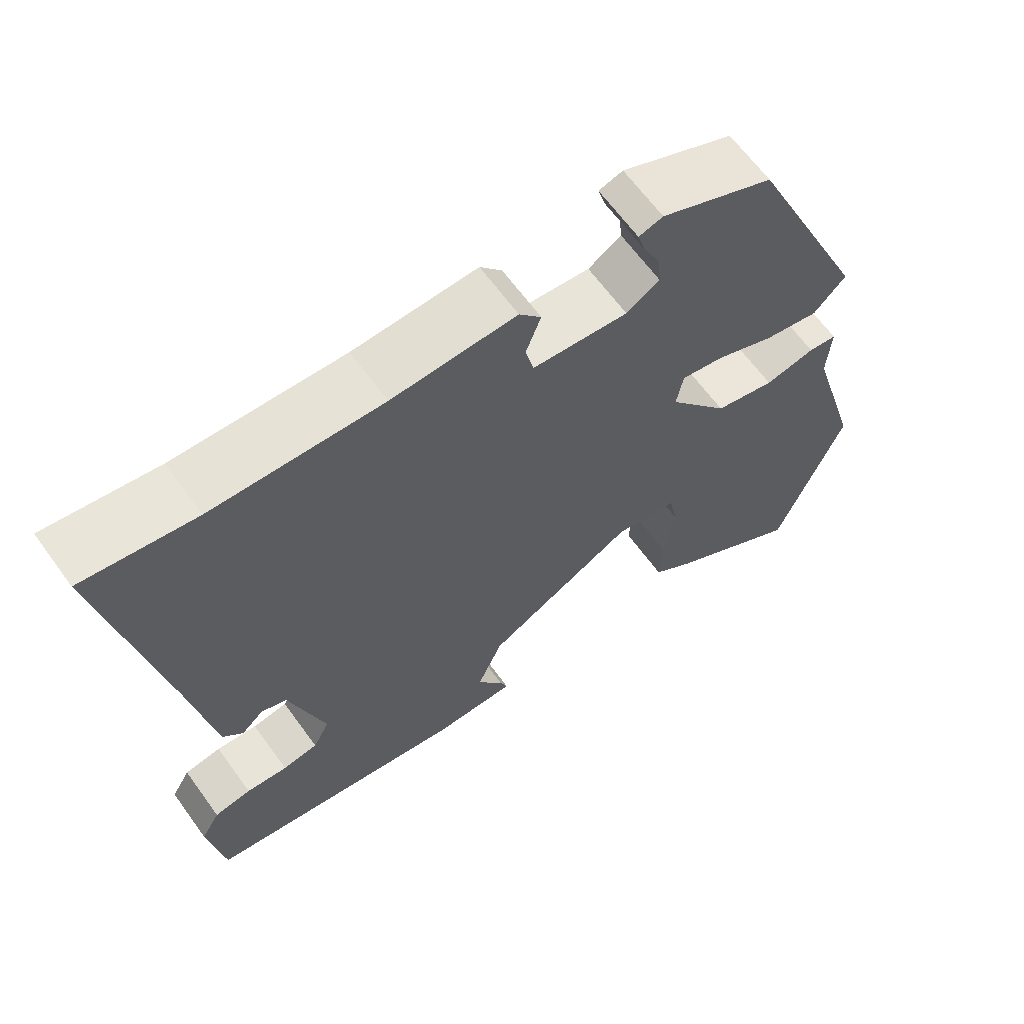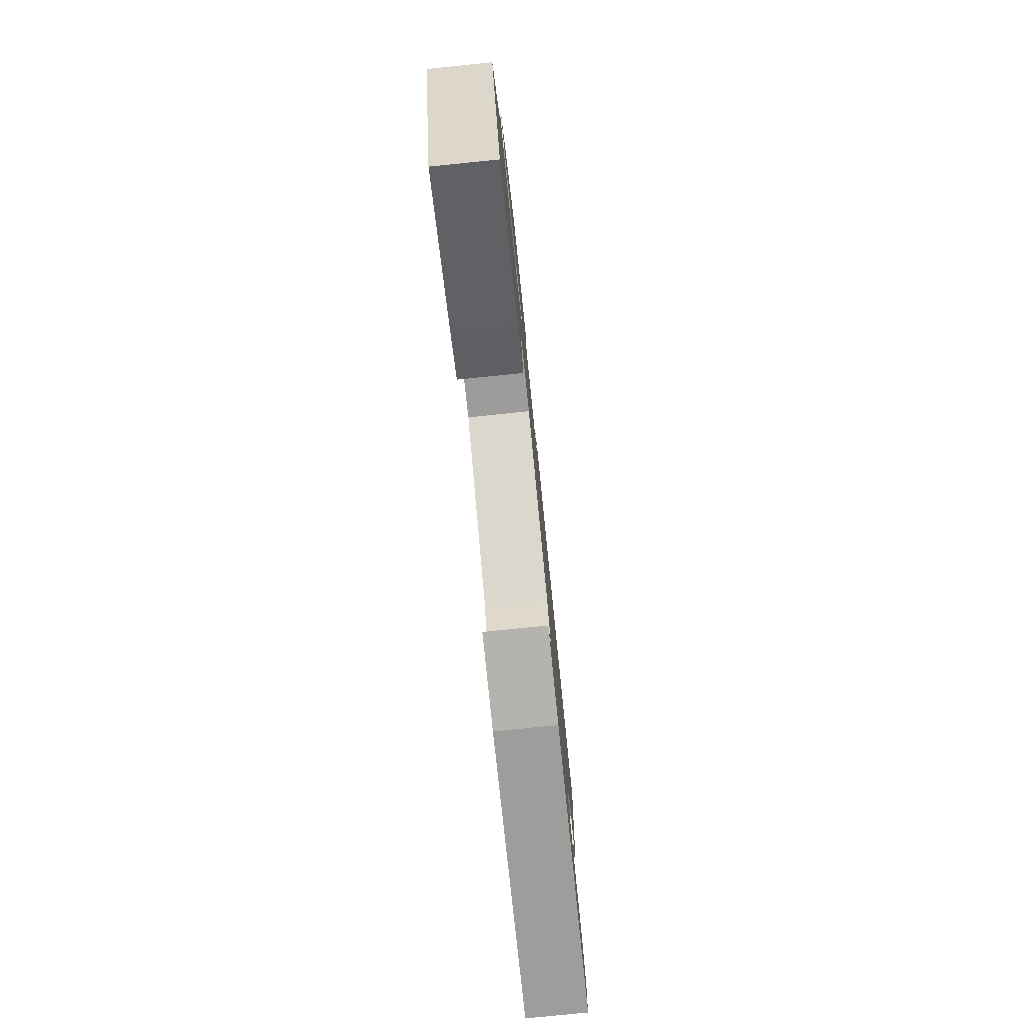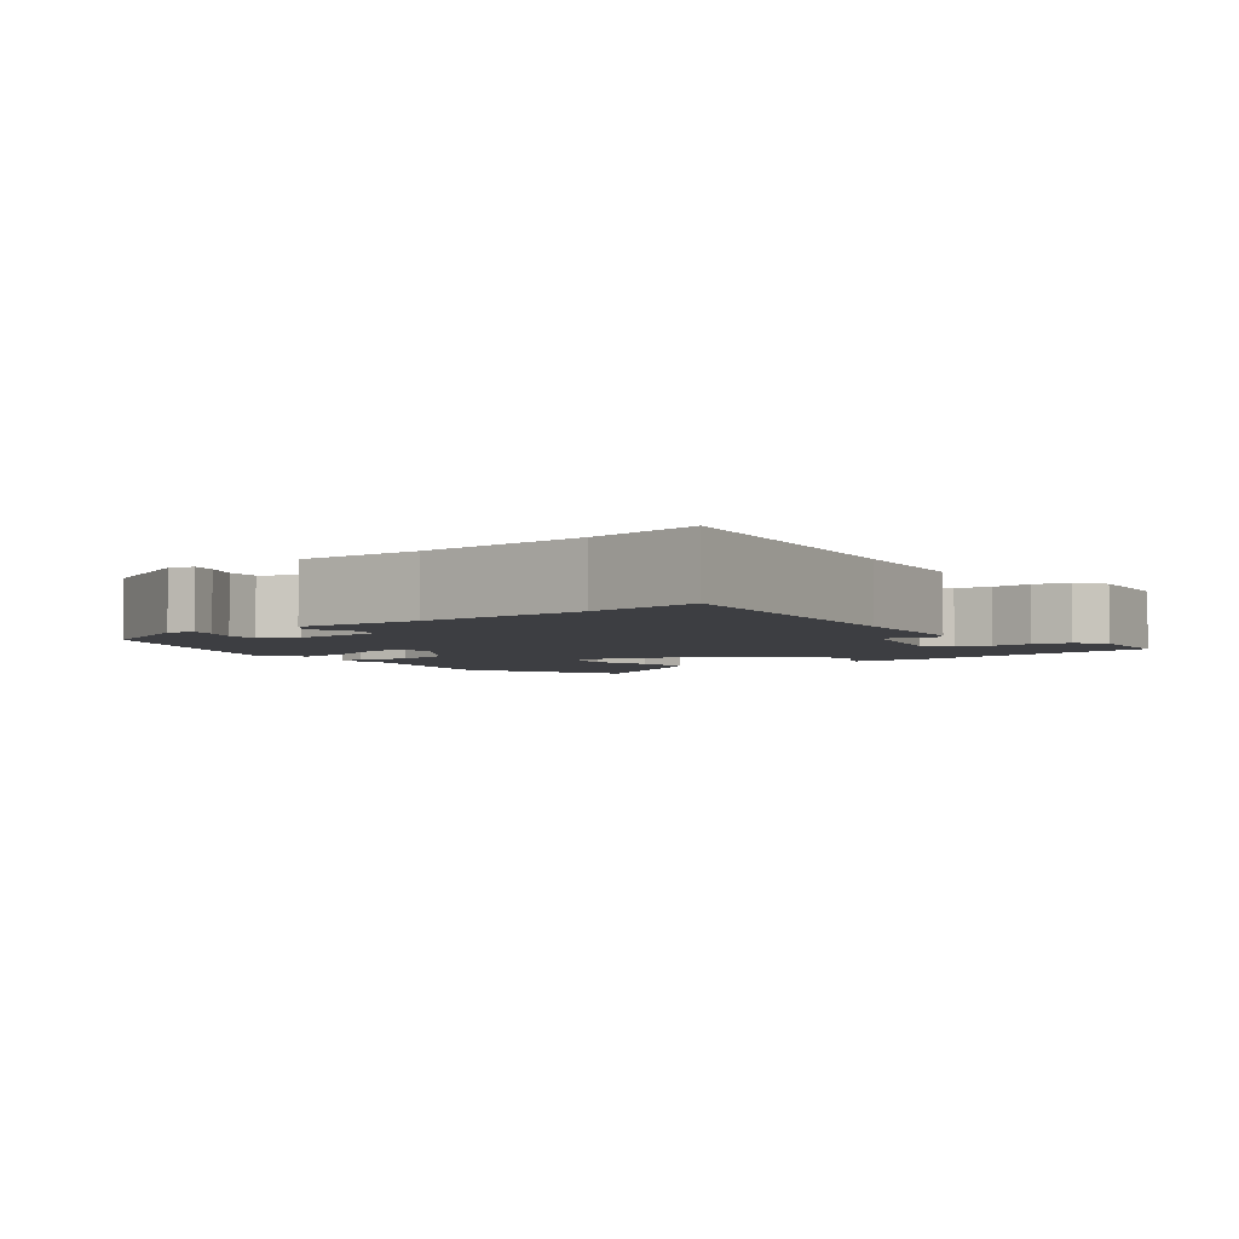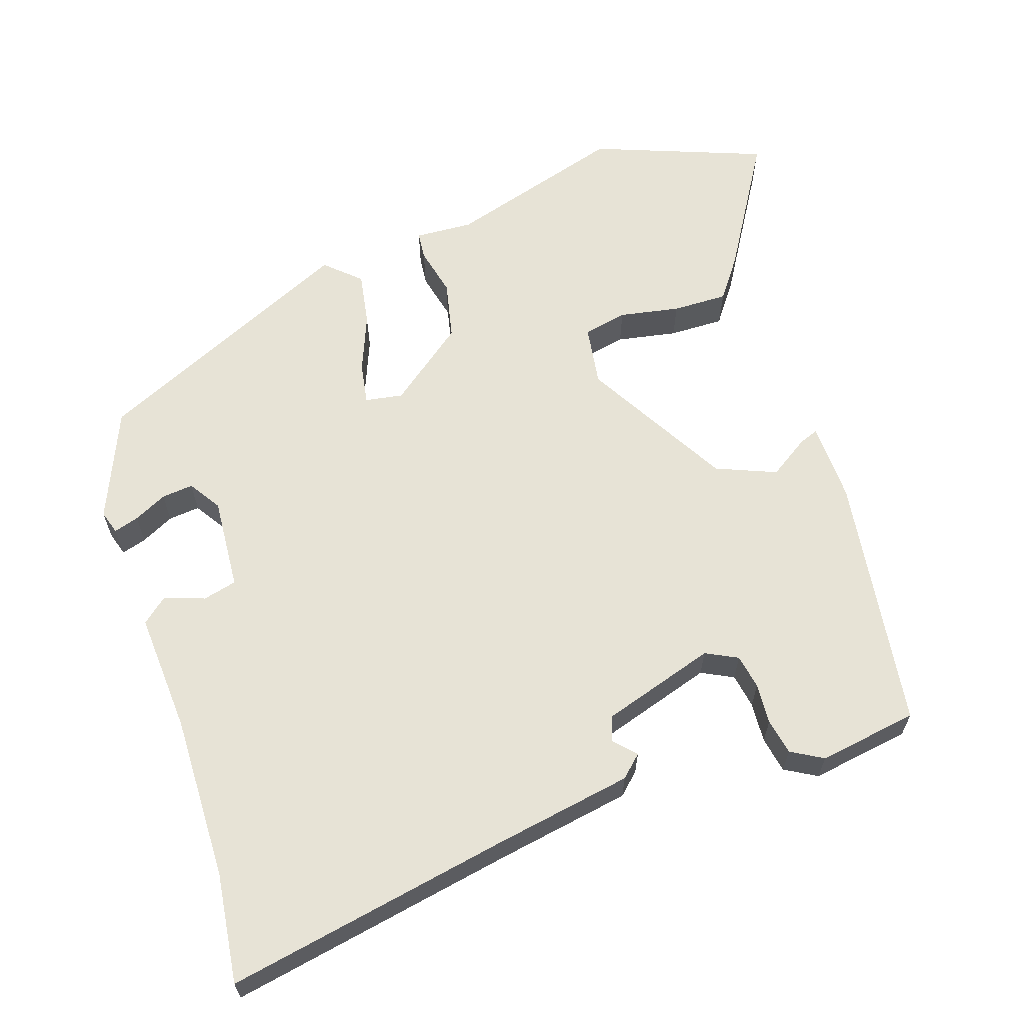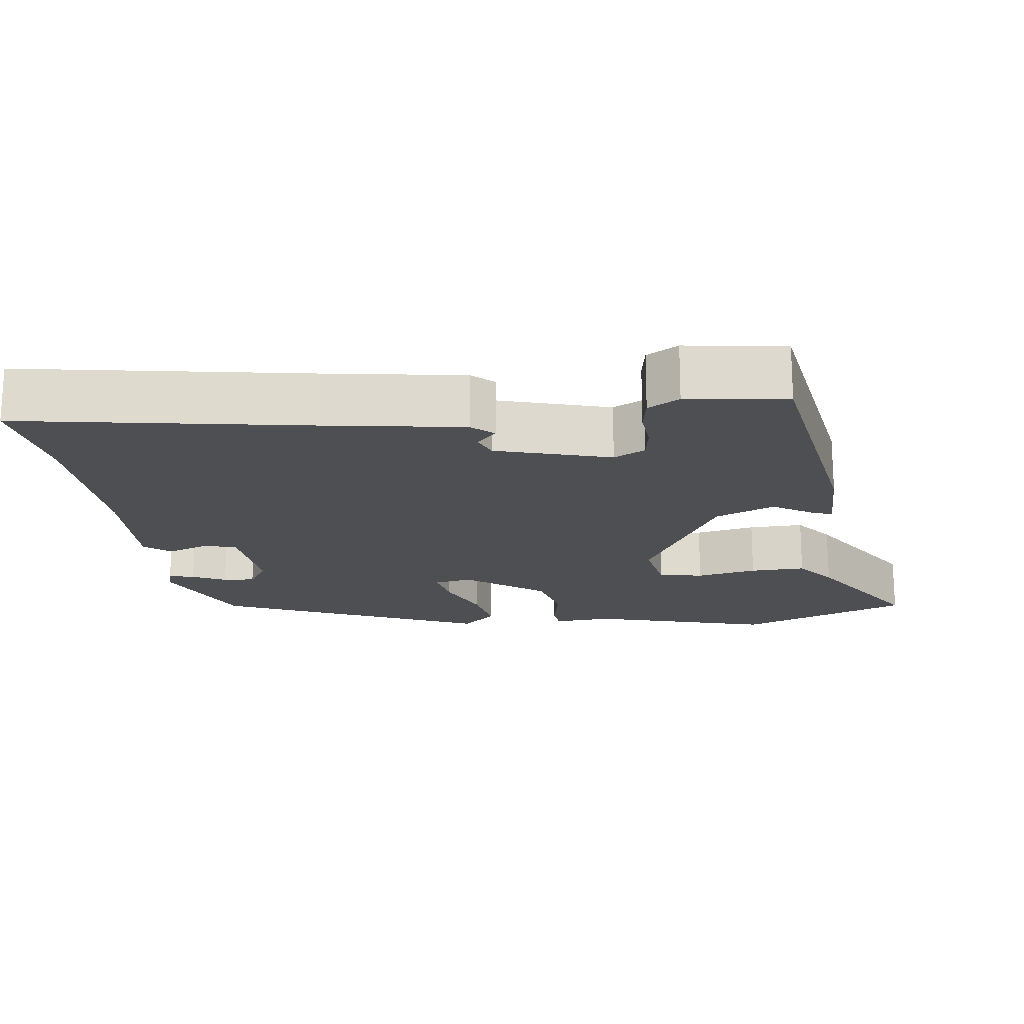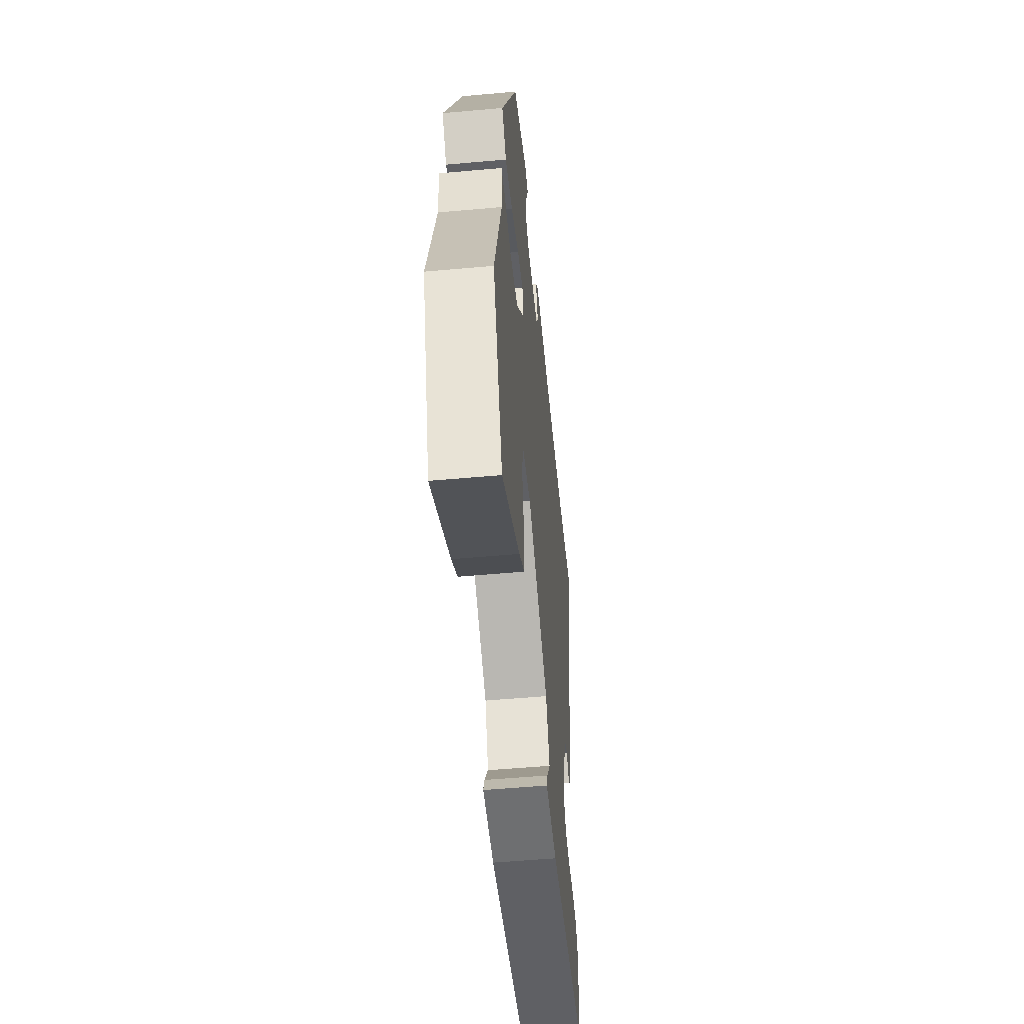
<metadata>
{"format":"obj","ext":"obj","renderer":"f3d","projection":"perspective","resolution":1024,"background":"white","views":[{"elev":64.4,"azim":144.1,"up":"+Z"},{"elev":-78.8,"azim":-84.2,"up":"+Z"},{"elev":-3.6,"azim":38.9,"up":"+Y"},{"elev":62.7,"azim":71.2,"up":"+Y"},{"elev":-18.2,"azim":97.8,"up":"+Y"},{"elev":-53.5,"azim":-84.5,"up":"+Z"}]}
</metadata>
<code>
v 0.502 0.07 -0.47
v 0.154 0.07 -0.522
v 0.045 0.07 -0.52
v 0.055 0.07 -0.493
v 0.09 0.07 -0.439
v 0.056 0.07 -0.358
v -0.142 0.07 -0.247
v -0.225 0.07 -0.26
v -0.237 0.07 -0.32
v -0.221 0.07 -0.402
v -0.219 0.07 -0.477
v -0.274 0.07 -0.518
v -0.451 0.07 -0.626
v -0.541 0.07 -0.394
v -0.47 0.07 -0.151
v -0.475 0.07 -0.072
v -0.437 0.07 -0.068
v -0.37 0.07 -0.083
v -0.29 0.07 -0.065
v -0.21 0.07 0.04
v -0.219 0.07 0.091
v -0.276 0.07 0.081
v -0.354 0.07 0.049
v -0.427 0.07 0.036
v -0.47 0.07 0.082
v -0.308 0.07 0.442
v -0.159 0.07 0.506
v -0.127 0.07 0.496
v -0.137 0.07 0.462
v -0.159 0.07 0.417
v -0.163 0.07 0.374
v -0.119 0.07 0.346
v 0.007 0.07 0.356
v 0.018 0.07 0.402
v -0.002 0.07 0.456
v 0.027 0.07 0.491
v 0.191 0.07 0.482
v 0.414 0.07 0.488
v 0.562 0.07 0.508
v 0.492 0.07 0.119
v 0.461 0.07 -0.067
v 0.434 0.07 -0.096
v 0.405 0.07 -0.069
v 0.371 0.07 -0.082
v 0.324 0.07 -0.236
v 0.346 0.07 -0.279
v 0.393 0.07 -0.287
v 0.448 0.07 -0.283
v 0.497 0.07 -0.292
v 0.522 0.07 -0.335
v 0.502 0 -0.47
v 0.154 0 -0.522
v 0.045 0 -0.52
v 0.055 0 -0.493
v 0.09 0 -0.439
v 0.056 0 -0.358
v -0.142 0 -0.247
v -0.225 0 -0.26
v -0.237 0 -0.32
v -0.221 0 -0.402
v -0.219 0 -0.477
v -0.274 0 -0.518
v -0.451 0 -0.626
v -0.541 0 -0.394
v -0.47 0 -0.151
v -0.475 0 -0.072
v -0.437 0 -0.068
v -0.37 0 -0.083
v -0.29 0 -0.065
v -0.21 0 0.04
v -0.219 0 0.091
v -0.276 0 0.081
v -0.354 0 0.049
v -0.427 0 0.036
v -0.47 0 0.082
v -0.308 0 0.442
v -0.159 0 0.506
v -0.127 0 0.496
v -0.137 0 0.462
v -0.159 0 0.417
v -0.163 0 0.374
v -0.119 0 0.346
v 0.007 0 0.356
v 0.018 0 0.402
v -0.002 0 0.456
v 0.027 0 0.491
v 0.191 0 0.482
v 0.414 0 0.488
v 0.562 0 0.508
v 0.492 0 0.119
v 0.461 0 -0.067
v 0.434 0 -0.096
v 0.405 0 -0.069
v 0.371 0 -0.082
v 0.324 0 -0.236
v 0.346 0 -0.279
v 0.393 0 -0.287
v 0.448 0 -0.283
v 0.497 0 -0.292
v 0.522 0 -0.335
f 3 4 5
f 2 3 5
f 1 2 5
f 50 1 5
f 49 50 5
f 48 49 5
f 47 48 5
f 46 47 5 6
f 45 46 6 7
f 44 45 7
f 43 44 7 8
f 40 41 42 43
f 40 43 8
f 39 40 8
f 38 39 8
f 37 38 8
f 34 35 36 37
f 33 34 37
f 33 37 8
f 32 33 8
f 31 32 8 9
f 30 31 9
f 28 29 30
f 27 28 30
f 26 27 30
f 25 26 30
f 24 25 30
f 23 24 30
f 22 23 30
f 21 22 30
f 20 21 30
f 20 30 9
f 19 20 9
f 13 14 15
f 12 13 15
f 11 12 15
f 10 11 15
f 9 10 15
f 19 9 15
f 18 19 15
f 15 16 17 18
f 55 54 53
f 55 53 52
f 55 52 51
f 55 51 100
f 55 100 99
f 55 99 98
f 55 98 97
f 56 55 97 96
f 57 56 96 95
f 57 95 94
f 58 57 94 93
f 93 92 91 90
f 58 93 90
f 58 90 89
f 58 89 88
f 58 88 87
f 87 86 85 84
f 87 84 83
f 58 87 83
f 58 83 82
f 59 58 82 81
f 59 81 80
f 80 79 78
f 80 78 77
f 80 77 76
f 80 76 75
f 80 75 74
f 80 74 73
f 80 73 72
f 80 72 71
f 80 71 70
f 59 80 70
f 59 70 69
f 65 64 63
f 65 63 62
f 65 62 61
f 65 61 60
f 65 60 59
f 65 59 69
f 65 69 68
f 68 67 66 65
f 1 51 52 2
f 2 52 53 3
f 3 53 54 4
f 4 54 55 5
f 5 55 56 6
f 6 56 57 7
f 7 57 58 8
f 8 58 59 9
f 9 59 60 10
f 10 60 61 11
f 11 61 62 12
f 12 62 63 13
f 13 63 64 14
f 14 64 65 15
f 15 65 66 16
f 16 66 67 17
f 17 67 68 18
f 18 68 69 19
f 19 69 70 20
f 20 70 71 21
f 21 71 72 22
f 22 72 73 23
f 23 73 74 24
f 24 74 75 25
f 25 75 76 26
f 26 76 77 27
f 27 77 78 28
f 28 78 79 29
f 29 79 80 30
f 30 80 81 31
f 31 81 82 32
f 32 82 83 33
f 33 83 84 34
f 34 84 85 35
f 35 85 86 36
f 36 86 87 37
f 37 87 88 38
f 38 88 89 39
f 39 89 90 40
f 40 90 91 41
f 41 91 92 42
f 42 92 93 43
f 43 93 94 44
f 44 94 95 45
f 45 95 96 46
f 46 96 97 47
f 47 97 98 48
f 48 98 99 49
f 49 99 100 50
f 50 100 51 1

</code>
